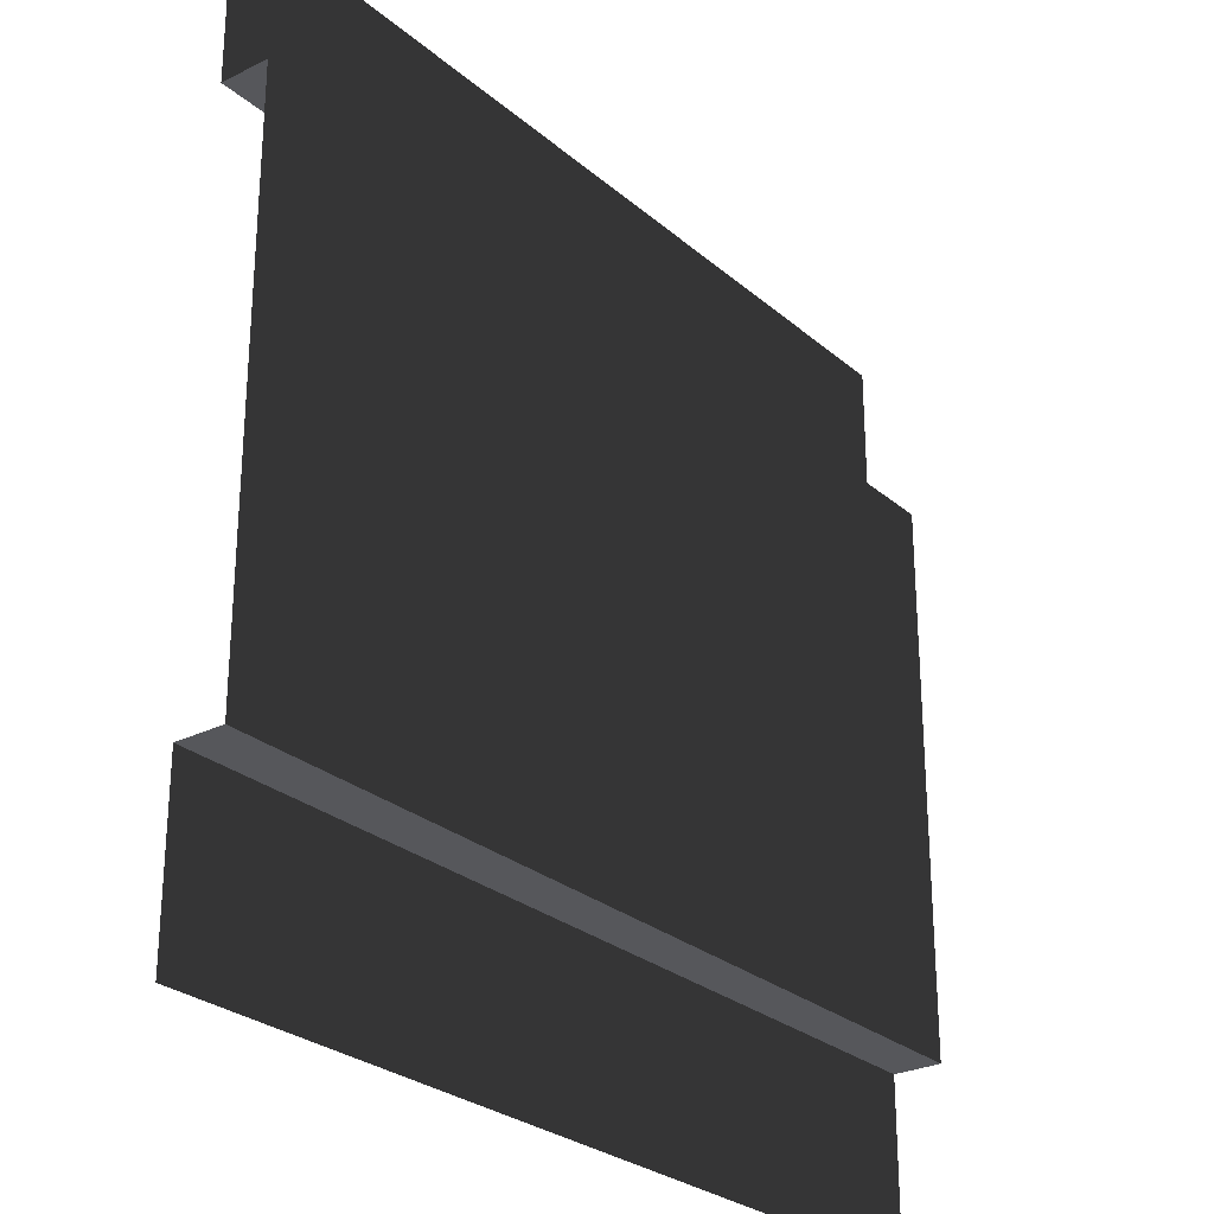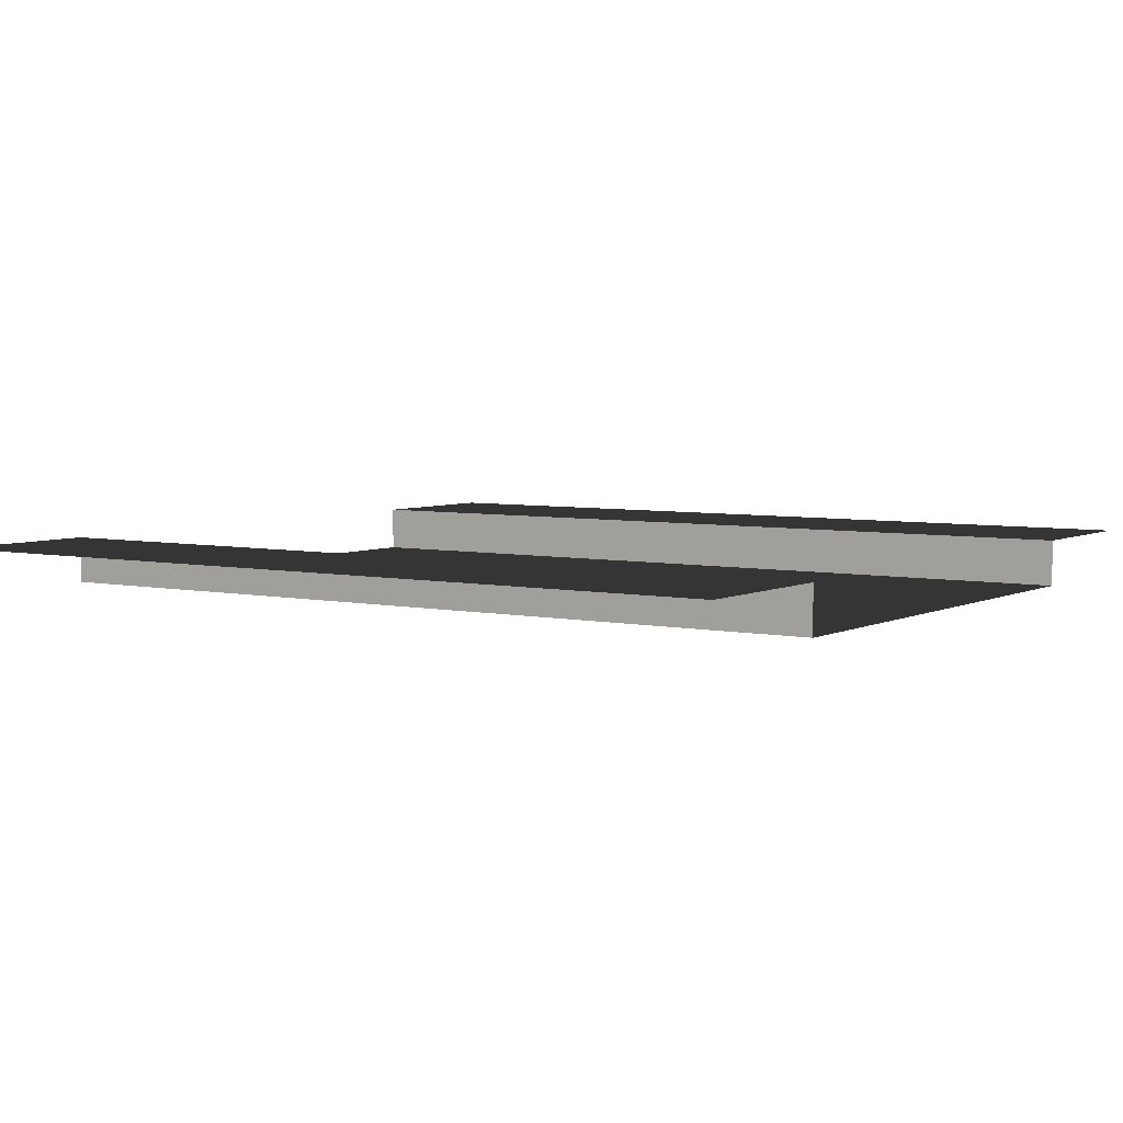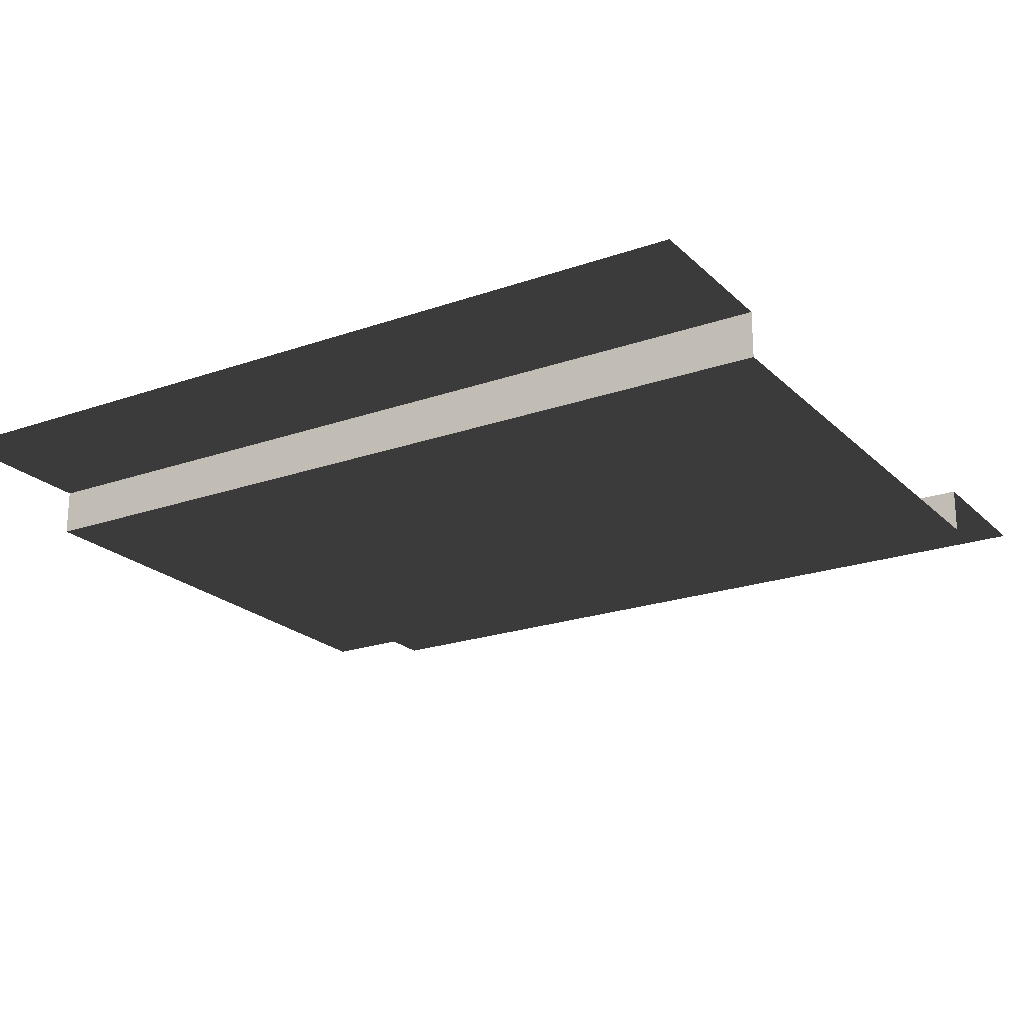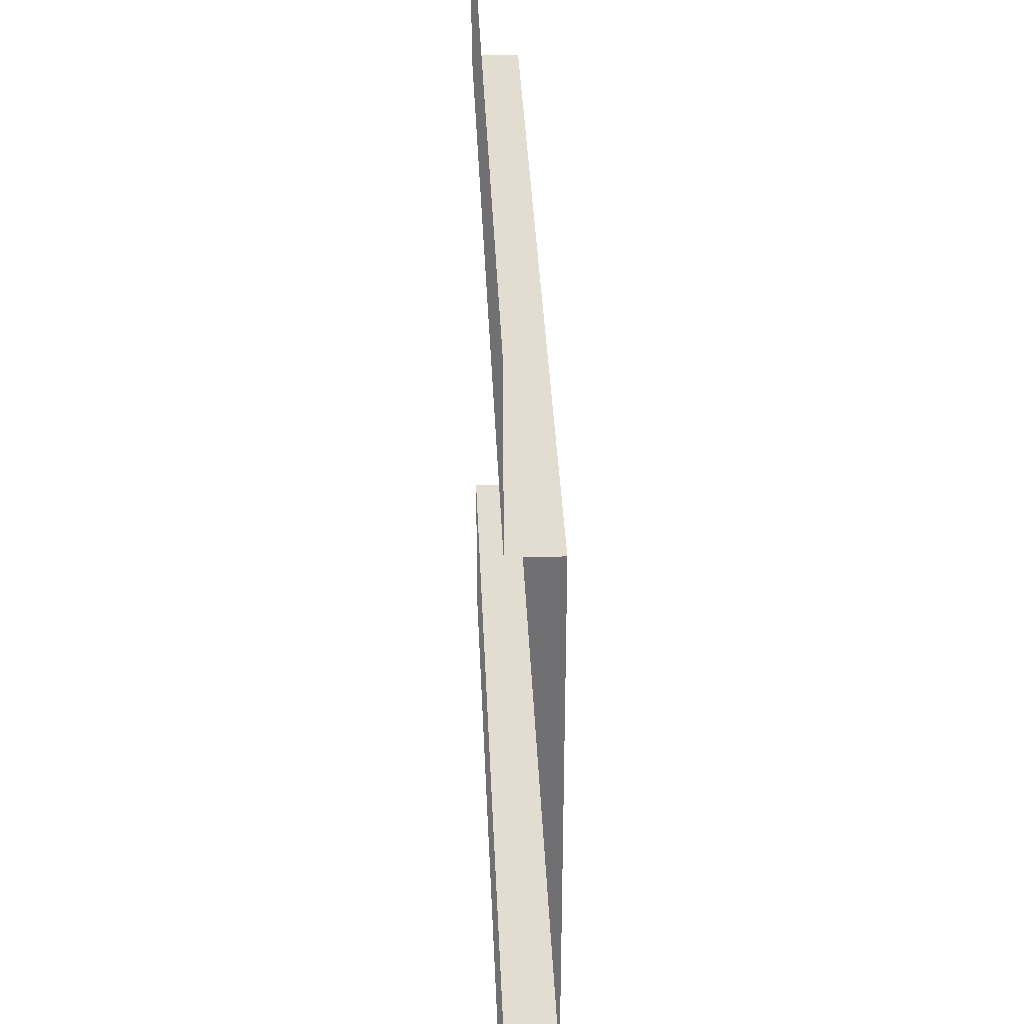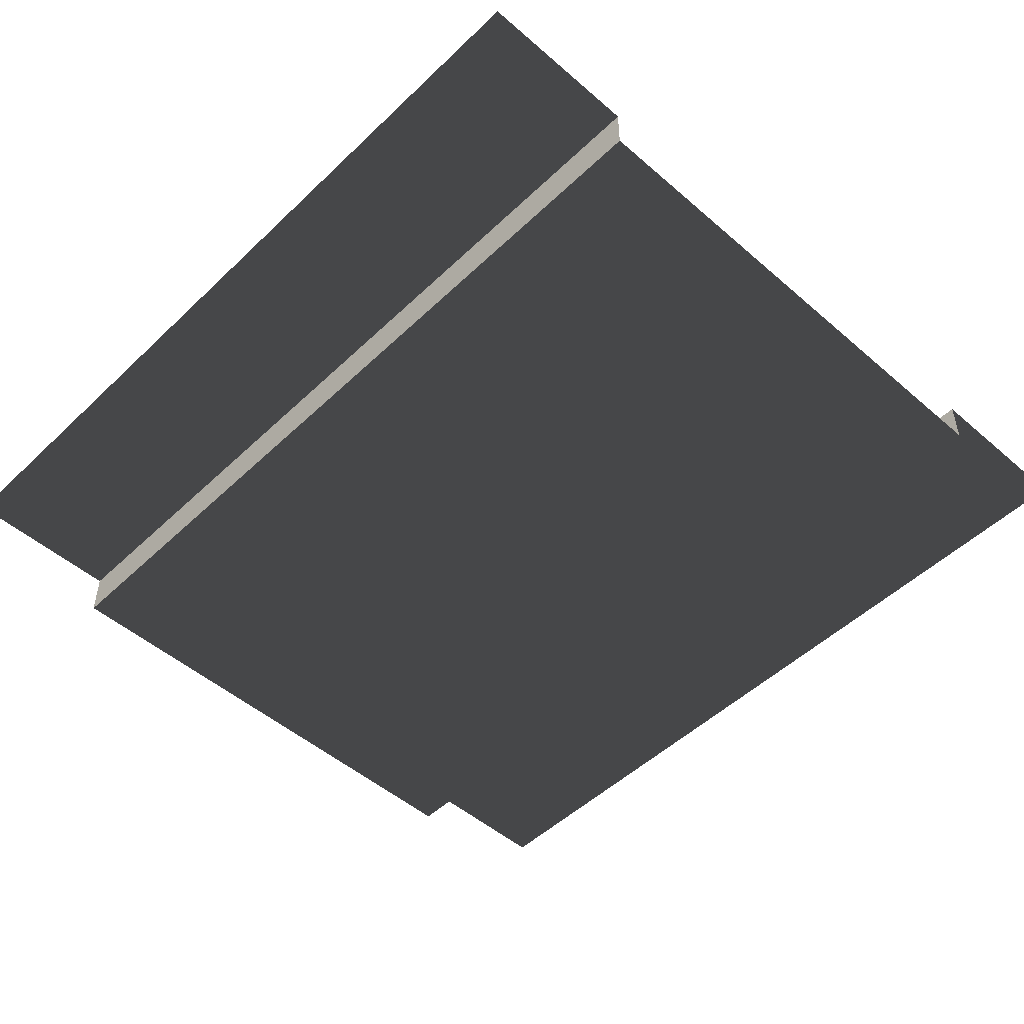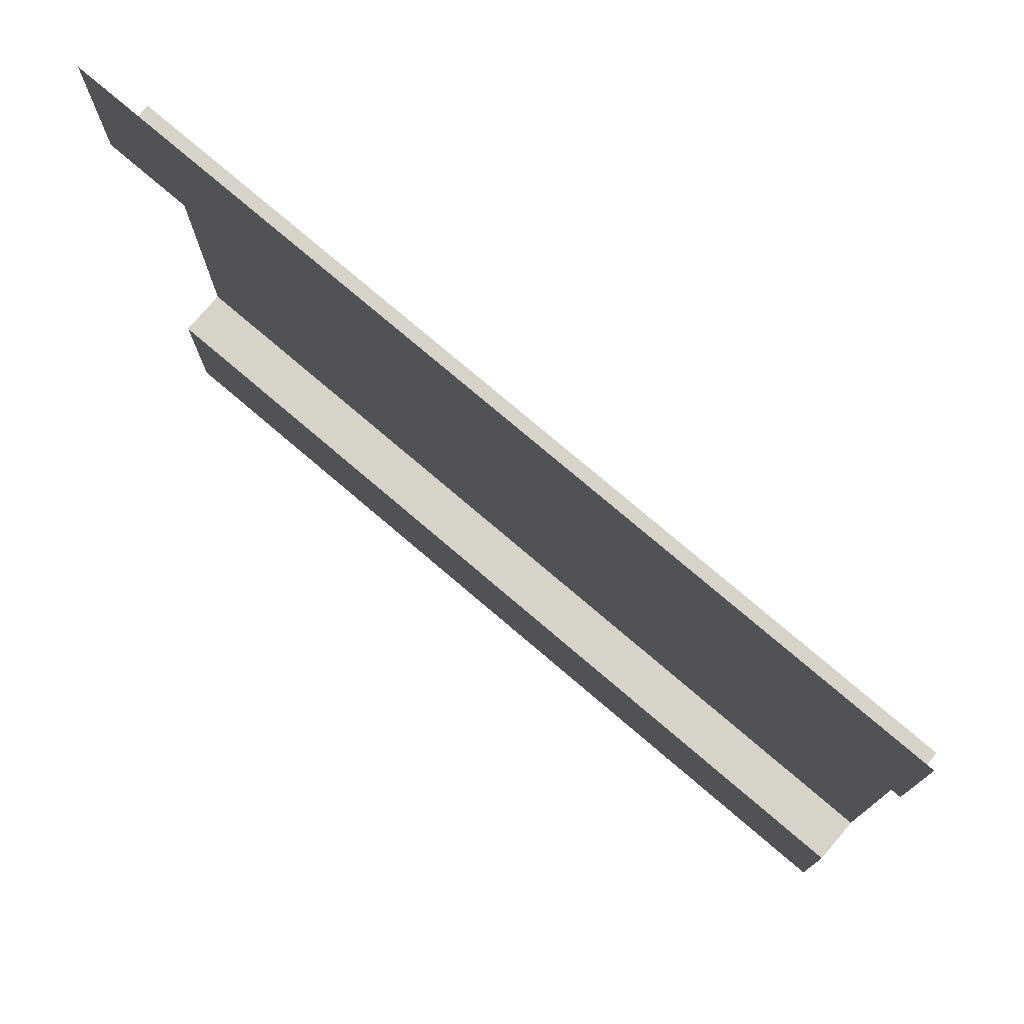
<metadata>
{"format":"obj","ext":"obj","renderer":"f3d","projection":"perspective","resolution":1024,"background":"white","views":[{"elev":-27.1,"azim":127.7,"up":"+Y"},{"elev":5.1,"azim":-146.1,"up":"+Z"},{"elev":-21.5,"azim":31.9,"up":"+Z"},{"elev":35.2,"azim":87.7,"up":"+Y"},{"elev":-49.7,"azim":46.3,"up":"+Z"},{"elev":76.9,"azim":40.4,"up":"+Y"}]}
</metadata>
<code>
v -2.116e-14 -2.384e-07 -1.589e-07
v -2.116e-14 0.9559 -1.589e-07
v 5 0.9559 -2.732e-06
v 5 -2.384e-07 -2.732e-06
v -2.116e-14 4.027 -1.589e-07
v -2.116e-14 5 -1.589e-07
v 5 5 -2.732e-06
v 5 4.027 -2.732e-06
v -2.116e-14 0.9559 -1.589e-07
v -3.621e-08 0.9559 -0.272
v 5 0.9559 -0.272
v 5 0.9559 -2.732e-06
v -3.621e-08 4.027 -0.272
v -2.116e-14 4.027 -1.589e-07
v 5 4.027 -2.732e-06
v 5 4.027 -0.272
v -3.621e-08 0.9559 -0.272
v -3.621e-08 4.027 -0.272
v 5 4.027 -0.272
v 5 0.9559 -0.272
g SD_Env_Wall_49_2353_193
f 1 3 2
f 1 4 3
f 5 7 6
f 5 8 7
f 9 11 10
f 9 12 11
f 13 15 14
f 13 16 15
f 17 19 18
f 17 20 19

</code>
